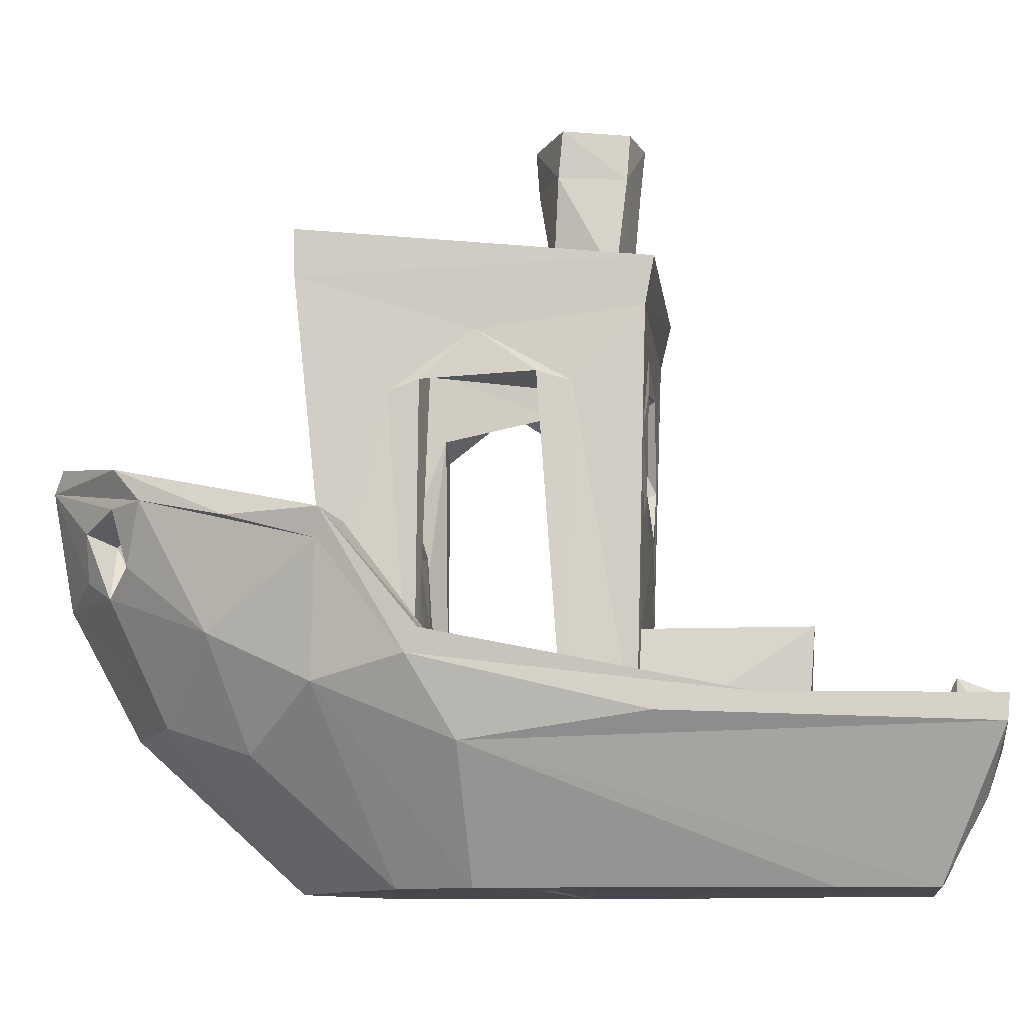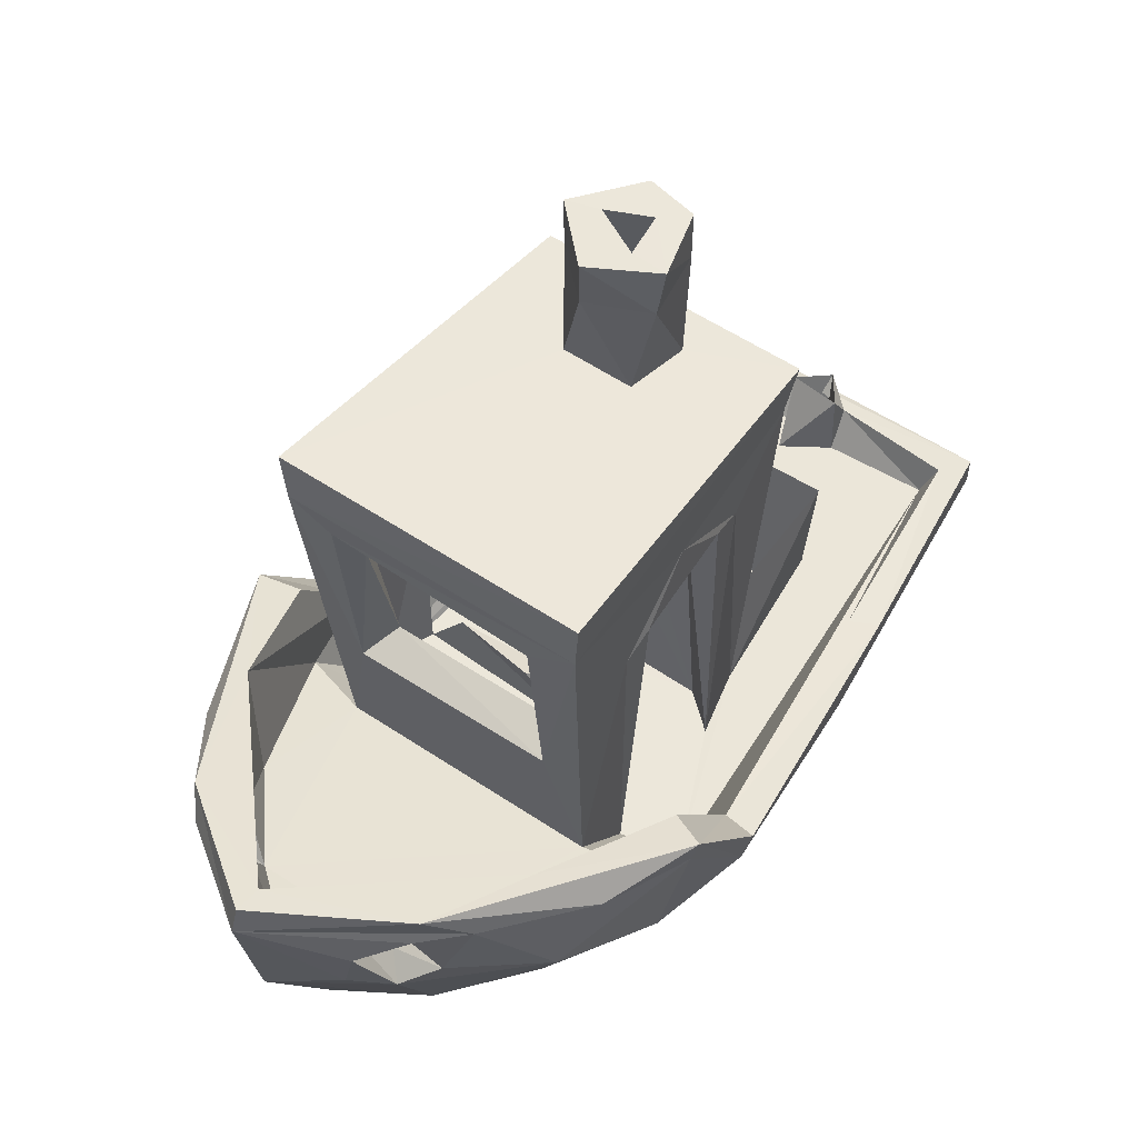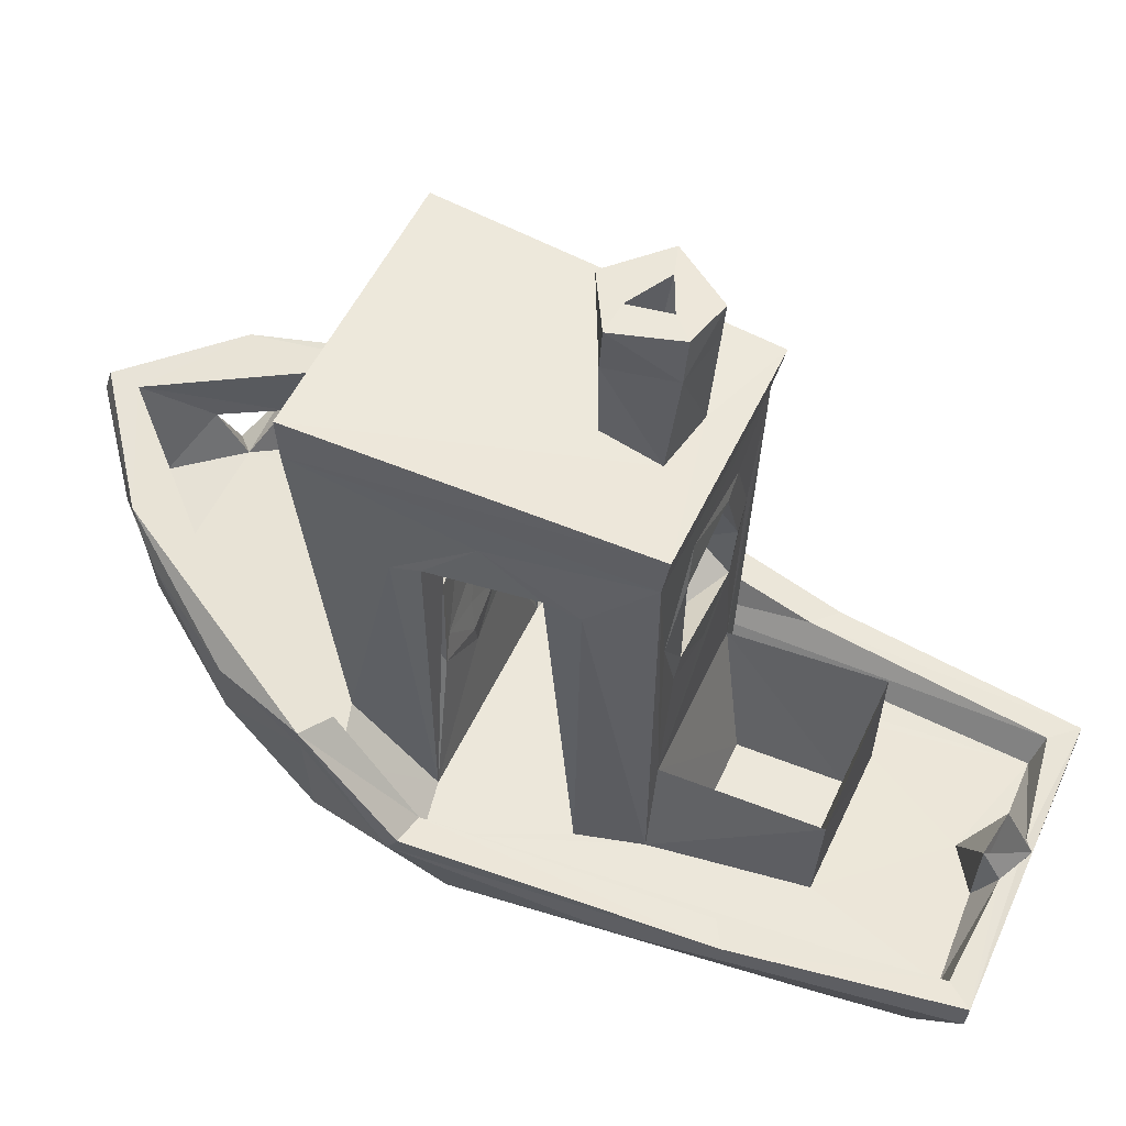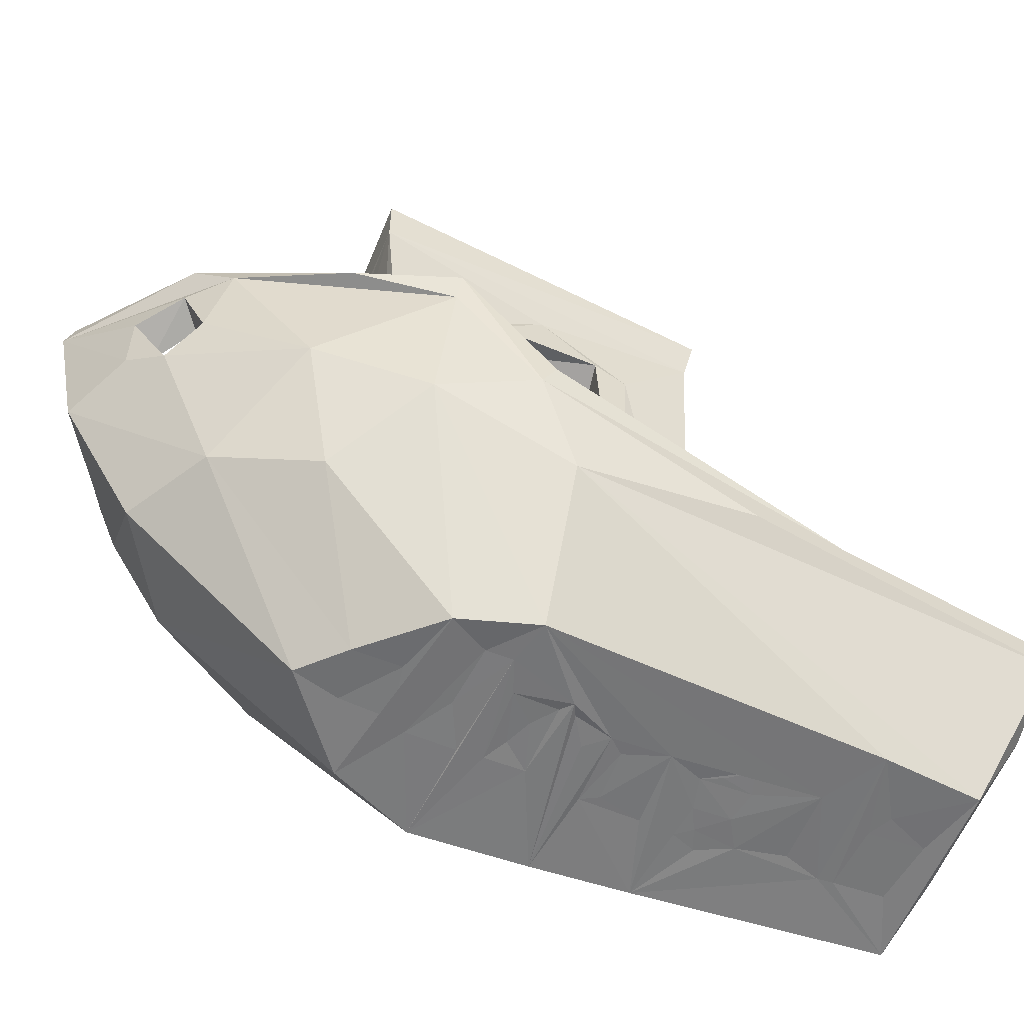
<metadata>
{"format":"obj","ext":"obj","renderer":"f3d","projection":"perspective","resolution":1024,"background":"white","views":[{"elev":-11.3,"azim":96.8,"up":"+Y"},{"elev":54.2,"azim":35.5,"up":"+Y"},{"elev":51.0,"azim":113.8,"up":"+Y"},{"elev":-57.6,"azim":67.8,"up":"+Y"}]}
</metadata>
<code>
o LowPolyBenchy
v -0.3089 2.008 0.6482
v 0.1654 2.126 0.6583
v -0.06618 1.946 0.6557
v 0.09116 1.494 0.6
v -0.2279 1.573 0.6189
v 0.06636 1.693 0.6258
v 0.3404 1.735 0.6312
v 0.4154 1.577 0.6157
v 0.03793 1.338 0.6097
v -0.3491 1.499 0.6204
v -0.2512 2.228 0.7093
v 0.3638 2.177 0.6406
v -0.4825 1.886 0.6773
v 0.4812 1.893 0.725
v 0.2116 2.248 0.7858
v 0.5788 1.898 0.9201
v -0.5788 1.898 0.9201
v -0.6824 0.7928 0.5711
v 0.6824 0.794 0.5716
v -0.5833 2.787 0.581
v -0.6244 3.39 1.037
v -0.5496 2.915 -0.08612
v -0.4996 3.291 -0.5253
v -0.6537 0.7869 -0.2482
v -0.4728 0.7869 -0.4628
v 0.5373 3.389 -0.5312
v 0.582 3.167 1.019
v -0.7946 2.694 0.5888
v -0.7807 2.994 0.1964
v -0.7508 2.711 -0.2073
v 0.5822 2.9 0.5063
v 0.5434 2.822 -0.1568
v 0.479 0.7869 -0.4444
v 0.7599 2.88 -0.1229
v 0.7955 2.839 0.537
v 0.6883 0.7869 -0.2641
v 0.771 3.128 0.2236
v 0.79 2.771 0.7212
v 0.7378 2.819 -0.3234
v 0.7547 1.379 1.041
v 1.119 1.345 0.9389
v 1.03 0.7959 0.5025
v 0.4367 1.738 2.234
v 0.985 1.556 1.457
v 0.733 1.809 2.212
v 0.6532 2.159 2.331
v 0.5612 1.824 2.118
v 0.503 2.11 2.208
v 0.2926 2.002 2.391
v 0.4385 2.059 2.538
v 0.5496 1.654 2.355
v 0.3708 1.779 2.533
v -0.3806 1.737 2.245
v -0.5317 1.663 2.379
v -0.3139 2.068 2.384
v -0.3727 1.904 2.564
v -0.6256 2.173 2.374
v -0.5909 1.948 2.102
v -0.7522 1.844 2.213
v -1.058 0.8064 0.4916
v -1.14 1.344 0.9233
v -0.7554 1.382 1.041
v -0.7804 3.111 0.3269
v -0.7388 2.88 -0.2998
v -0.7921 2.733 0.7279
v 1.438 1.328 0.4347
v 1.242 1.309 0.4007
v 1.431 1.994 0.9782
v 1.225 1.945 0.8787
v -1.207 1.955 0.8948
v -1.428 1.993 0.9648
v -1.002 2.157 1.562
v 0.004805 2.537 2.823
v 0.7032 2.381 2.314
v 4e-06 2.489 2.657
v 0.9259 2.192 1.686
v -0.6821 2.39 2.331
v -1.438 1.326 0.4328
v -1.237 1.329 0.4306
v 0.000833 2.392 2.871
v -0.596 2.267 2.451
v -1.045 2.08 1.855
v -1.398 1.833 0.9978
v 1.391 1.827 0.9944
v 1.232 1.998 1.542
v 0.8704 2.164 2.116
v 1.419 1.198 0.5089
v 1.168 0.9951 -1.331
v 1.243 0.8978 -0.7873
v 0.9892 0.8446 -2.643
v 0.9854 0.9953 -2.657
v 1.251 0.7479 0.2524
v 1.247 1.076 1.046
v 1.041 1.379 1.674
v 0.751 0.0002 0.2296
v 0.2457 0.001335 1.074
v 0.6162 2.5e-05 0.6726
v 0.804 0.7257 1.462
v 0.4834 0.9165 2.014
v 0.009537 0.8944 2.296
v 0.01239 0.000382 1.304
v 0.006549 1.67 2.733
v 0.6368 1.6e-05 -1.724
v 0.579 -9.5e-05 -2.292
v -1.375 1.059 -0.007858
v -1.403 1.239 0.57
v -0.9692 0.8393 -2.645
v -0.9933 0.9918 -2.654
v -1.006 0.7786 -2.54
v -1.2 1.027 -1.13
v -1.228 0.7075 0.1889
v -0.4813 1.296 2.269
v -0.6194 0.9333 1.921
v -1.208 1.171 1.222
v -0.5237 0.00079 0.884
v -0.7532 0.004927 0.3952
v -0.5786 -0.000168 -2.299
v -0.6893 -6.3e-05 -0.8555
v -0.7236 1.7e-05 -0.2858
v 0.677 0.4821 -2.55
v -0.544 0.4885 -2.549
v 1.015 1.012 -1.237
v 0.8584 0.9865 -2.5
v 0.7825 0.7988 -2.437
v -0.004269 1.844 2.554
v 0.1613 1.007 -2.546
v 0.175 0.7941 -2.408
v -0.8596 0.9828 -2.496
v -0.1309 1.02 -2.603
v -1.05 1.04 -0.9981
v -0.003509 1.112 -2.664
v -0.1567 1.169 -2.474
v 0.1513 1.181 -2.432
v -0.09314 0.7916 -2.235
v -0.168 0.8049 -2.443
v -0.8208 1.601 1.731
v -0.7815 0.7963 -2.435
v -0.07181 0.4675 -2.224
v 0.07122 0.4239 -2.373
v -0.7345 3.248 -0.7379
v -0.845 3.449 1.258
v -0.5761 0.7882 -0.6614
v 0.8524 3.446 1.25
v 0.7355 3.248 -0.7382
v 0.5937 0.7881 -0.658
v 0.7675 3.525 -0.7944
v -0.7626 3.524 -0.8014
v 0.8733 3.723 1.255
v -0.2287 3.592 -0.1711
v -0.8815 3.721 1.251
v 0.181 3.592 -0.1662
v -0.1511 3.55 -0.6031
v 0.2385 3.557 -0.5358
v -0.05726 4.167 -0.05911
v -0.3261 4.166 -0.314
v -0.1337 4.167 -0.662
v 0.2179 4.162 -0.6069
v 0.2886 4.167 -0.2071
v -0.0474 4.436 -0.04066
v 0.318 4.444 -0.237
v -0.08662 4.432 -0.696
v 0.2064 4.438 -0.6272
v -0.3493 4.444 -0.3417
v 0.1099 4.444 -0.2496
v -0.1659 4.444 -0.396
v 0.07388 4.444 -0.5021
v -0.1099 3.425 -0.2496
v 0.1659 3.425 -0.396
v -0.07388 3.425 -0.5021
v -0.4795 0.7869 -1.603
v 0.4847 0.7868 -1.594
v 0.5205 1.436 -0.685
v 0.5161 1.432 -1.645
v -0.5372 1.433 -1.622
v -0.4955 1.435 -0.6806
v 0.2562 3.06 -0.7244
v -0.3679 2.966 -0.7217
v -0.3812 2.114 -0.7038
v -0.5726 2.516 -0.7087
v -0.04095 1.956 -0.6979
v 0.3781 2.082 -0.6953
v 0.5686 2.562 -0.7077
v -0.2009 2.91 -0.7314
v 0.3415 2.824 -0.7293
v 0.3366 2.234 -0.7138
v -0.4389 2.396 -0.7181
v 0.04496 2.098 -0.4971
v 0.4493 2.437 -0.5061
v 0.1529 2.946 -0.5199
v -0.3301 2.813 -0.5158
v -0.3912 2.307 -0.5026
v 0.3701 0.6018 -0.8327
v 0.3701 0.6018 -1.481
v -0.3701 0.6018 -1.481
v -0.3701 0.6018 -0.8327
v 0.1019 0.1513 -2.386
v -0.03649 0.2508 -2.433
v -0.0476 0.04725 -2.337
v 0.6389 0.7285 -2.635
v -0.1109 0.1432 -1.851
v 0.1109 0.1499 -1.851
v -0.6165 0.7074 -2.626
v 0.5815 2.212 1.147
v -0.5671 2.196 1.147
v -0.6147 3.287 1.23
v 0.5631 3.248 1.234
v -0.4757 3.149 1.147
v -0.4727 2.286 0.9507
v 0.478 2.292 0.9511
v 0.2195 0.01238 -0.3584
v 0.3562 0 -0.09388
v -0.07382 0.01653 1.027
v -0.09117 0.01333 0.7351
v 0.2342 0.01538 0.7917
v 0.4837 0.01835 0.4448
v 0.4895 0.01095 0.2921
v -0.2325 0.01443 -1.748
v -0.2235 0.01252 -1.836
v 0.2784 0.007028 -1.526
v -0.1543 0.01771 -1.531
v -0.2069 0.0109 -1.248
v 0.2303 0.008241 -0.6905
v -0.2264 0.01655 -0.7085
v -0.2125 0.01319 -0.3569
v -0.1455 0.01161 -0.02874
v -0.1457 0.0116 0.2034
v 0.2932 0.01381 0.2165
v 0.1459 0.01719 0.0647
v 0.2844 0.01445 -0.03929
v -0.01123 0.01989 0.1289
v 0.1515 0.01087 -1.859
v 0.2851 0.01129 -1.928
v -0.2135 0.01747 -2.132
v 0.1646 0.01645 -2.179
v -0.1468 0.01252 0.6412
v -0.151 0.01155 0.3511
v 0.1189 0.01829 0.48
v 0.155 0.01244 -1.183
v -0.03326 0.008894 -1.147
v -0.1754 0.01517 -0.9996
v 0.2956 0.01498 -1.136
v -0.04341 0.01566 -0.9367
v 0.1976 0.01556 -1.005
v 0.146 0.01786 -0.8891
v -0.2423 0.0124 -0.9116
v -0.3021 0.016 -1.055
v 0.1127 0.009268 -0.2347
v 0.2795 0.014 -0.1326
v -0.1592 0.0133 -0.4561
v 0.1403 0.01533 -0.4459
v -0.4111 0.6775 -2.616
v -0.366 0.5395 -2.563
v -0.1646 0.5458 -2.567
v -0.000331 0.5421 -2.568
v -0.000608 0.5965 -2.583
v -0.2569 0.6485 -2.604
v 0.0586 0.6887 -2.617
v -0.1078 0.6474 -2.603
v 0.107 0.5434 -2.569
v 0.1505 0.5602 -2.57
v 0.2123 0.5434 -2.569
v 0.1054 0.5434 -2.569
v 0.106 0.5434 -2.569
v 0.3669 0.5434 -2.569
v 0.3184 0.5608 -2.571
v 0.2616 0.5434 -2.569
v 0.261 0.5434 -2.569
v 0.5244 0.6023 -2.585
v 0.2626 0.5434 -2.569
v 0.3276 0.6736 -2.613
v 0.4549 0.6505 -2.604
v 0.1589 0.7014 -2.623
v 0.2486 3.26 -0.5294
f 1 2 3
f 4 5 6
f 6 7 4
f 6 5 3
f 3 5 1
f 3 7 6
f 2 7 3
f 8 9 4
f 4 9 5
f 9 10 5
f 1 11 2
f 11 12 2
f 5 10 1
f 2 12 7
f 13 11 1
f 7 8 4
f 10 13 1
f 12 8 7
f 8 12 14
f 11 15 12
f 15 14 12
f 11 13 14
f 14 15 11
f 16 14 17
f 14 13 17
f 18 13 10
f 10 9 18
f 9 8 19
f 18 9 19
f 19 8 14
f 18 20 13
f 13 20 17
f 17 20 21
f 20 22 21
f 21 22 23
f 24 25 22
f 25 23 22
f 21 23 26
f 21 26 27
f 28 29 20
f 20 29 22
f 29 30 22
f 28 20 18
f 24 22 30
f 14 31 19
f 32 31 26
f 33 32 26
f 26 31 27
f 14 16 31
f 16 27 31
f 32 34 31
f 34 35 31
f 34 32 36
f 32 33 36
f 19 31 35
f 34 37 35
f 35 37 38
f 36 39 34
f 35 38 19
f 39 37 34
f 19 40 41
f 19 41 42
f 43 44 41
f 45 46 47
f 47 46 48
f 49 48 46
f 50 49 46
f 50 51 49
f 49 51 43
f 51 45 43
f 45 47 43
f 50 52 51
f 53 54 55
f 54 56 55
f 57 55 56
f 55 57 58
f 59 58 57
f 53 58 59
f 53 59 54
f 60 61 18
f 18 61 62
f 63 64 29
f 29 64 30
f 24 30 64
f 65 28 18
f 28 65 29
f 65 63 29
f 66 67 68
f 67 69 68
f 70 71 72
f 73 74 75
f 76 68 69
f 71 77 72
f 68 76 74
f 72 77 75
f 77 73 75
f 75 74 76
f 78 71 79
f 70 79 71
f 73 77 80
f 80 77 81
f 81 77 82
f 77 71 82
f 82 71 83
f 84 68 85
f 68 74 85
f 85 74 86
f 86 74 80
f 74 73 80
f 87 66 68
f 68 84 87
f 66 87 88
f 87 89 88
f 89 90 88
f 88 90 91
f 84 85 86
f 86 80 46
f 80 81 82
f 92 89 87
f 46 45 86
f 93 92 87
f 87 84 93
f 93 84 94
f 94 84 86
f 46 80 50
f 92 93 95
f 96 97 98
f 99 96 98
f 93 94 98
f 94 86 45
f 99 100 101
f 45 51 94
f 99 94 51
f 51 102 99
f 102 51 52
f 52 50 80
f 102 52 80
f 99 102 100
f 99 98 94
f 95 103 92
f 103 104 92
f 98 97 93
f 93 97 95
f 101 96 99
f 104 90 92
f 92 90 89
f 78 105 106
f 78 106 71
f 106 83 71
f 107 108 90
f 108 91 90
f 107 109 108
f 108 109 110
f 109 105 110
f 110 105 78
f 80 82 57
f 105 109 111
f 59 57 82
f 112 100 102
f 113 112 59
f 112 54 59
f 112 56 54
f 82 83 114
f 83 106 114
f 114 113 59
f 56 112 102
f 80 57 56
f 80 56 102
f 106 105 111
f 115 101 113
f 100 113 101
f 115 114 116
f 113 114 115
f 116 114 111
f 114 106 111
f 113 100 112
f 117 118 109
f 118 119 109
f 111 109 116
f 119 116 109
f 82 114 59
f 90 104 120
f 107 121 109
f 109 121 117
f 122 123 124
f 43 47 44
f 75 49 125
f 75 48 49
f 48 75 76
f 49 43 125
f 42 41 67
f 41 44 69
f 67 41 69
f 44 47 76
f 44 76 69
f 47 48 76
f 67 124 42
f 67 122 124
f 123 126 124
f 126 127 124
f 108 128 129
f 108 129 91
f 91 129 126
f 91 126 123
f 122 88 123
f 88 91 123
f 122 67 88
f 88 67 66
f 128 108 130
f 108 110 130
f 110 78 130
f 130 78 79
f 131 129 132
f 126 129 131
f 126 131 133
f 126 133 127
f 127 133 134
f 133 132 134
f 135 134 132
f 129 135 132
f 136 58 53
f 53 55 125
f 70 72 79
f 58 136 72
f 75 58 72
f 55 58 75
f 55 75 125
f 61 60 79
f 136 61 72
f 61 79 72
f 60 137 128
f 60 128 130
f 130 79 60
f 128 137 129
f 129 137 135
f 132 133 138
f 138 133 139
f 133 131 139
f 131 132 139
f 139 132 138
f 43 41 40
f 62 136 53
f 62 53 40
f 62 61 136
f 125 43 53
f 53 43 40
f 65 18 62
f 140 64 63
f 140 63 141
f 141 65 62
f 142 24 140
f 24 64 140
f 63 65 141
f 19 38 40
f 38 37 143
f 143 37 144
f 37 39 144
f 38 143 40
f 36 145 39
f 145 144 39
f 146 144 147
f 144 140 147
f 148 143 146
f 143 144 146
f 148 149 150
f 151 149 148
f 147 152 146
f 152 153 146
f 150 149 147
f 146 153 148
f 148 153 151
f 149 152 147
f 147 140 150
f 140 141 150
f 150 141 148
f 141 143 148
f 154 155 149
f 149 155 152
f 155 156 152
f 157 152 156
f 152 157 153
f 158 153 157
f 153 158 151
f 158 154 151
f 151 154 149
f 154 158 159
f 159 158 160
f 156 161 157
f 161 162 157
f 162 160 157
f 157 160 158
f 161 156 163
f 156 155 163
f 163 155 159
f 155 154 159
f 159 164 165
f 159 165 163
f 163 165 161
f 161 166 162
f 160 162 166
f 166 161 165
f 164 159 160
f 164 160 166
f 167 164 168
f 164 166 168
f 168 166 169
f 166 165 169
f 169 165 167
f 165 164 167
f 167 168 169
f 24 137 60
f 124 145 42
f 24 142 137
f 18 19 33
f 33 19 36
f 19 42 36
f 36 42 145
f 33 25 24
f 60 18 24
f 18 33 24
f 170 137 142
f 124 171 145
f 127 171 124
f 171 134 170
f 171 127 134
f 170 134 137
f 134 135 137
f 172 145 173
f 145 171 173
f 170 142 174
f 142 175 174
f 171 170 173
f 170 174 173
f 145 172 144
f 140 175 142
f 144 176 140
f 176 177 140
f 178 175 179
f 175 178 172
f 178 180 172
f 180 181 172
f 177 179 140
f 182 176 144
f 140 179 175
f 181 182 172
f 172 182 144
f 183 176 184
f 177 176 183
f 181 180 185
f 185 180 178
f 179 177 186
f 186 177 183
f 176 182 184
f 182 181 185
f 184 182 185
f 178 179 186
f 178 187 185
f 187 188 185
f 185 188 184
f 188 189 184
f 184 189 183
f 189 190 183
f 183 190 186
f 190 191 186
f 186 191 178
f 191 187 178
f 172 173 192
f 173 193 192
f 194 195 193
f 195 192 193
f 173 174 193
f 174 194 193
f 174 175 194
f 175 195 194
f 175 172 195
f 172 192 195
f 196 197 120
f 117 198 104
f 198 196 104
f 196 120 104
f 120 199 90
f 198 197 200
f 200 201 198
f 201 196 198
f 196 201 197
f 200 197 201
f 202 121 107
f 199 202 90
f 202 107 90
f 197 121 120
f 121 197 117
f 117 197 198
f 40 203 62
f 203 204 62
f 141 205 143
f 205 206 143
f 40 143 203
f 203 143 206
f 62 204 141
f 204 205 141
f 206 205 207
f 204 207 205
f 207 21 27
f 17 208 16
f 208 209 16
f 207 208 21
f 21 208 17
f 16 209 27
f 27 206 207
f 204 208 207
f 204 203 208
f 203 209 208
f 27 209 206
f 209 203 206
f 210 95 211
f 115 212 101
f 97 213 115
f 101 212 96
f 97 214 213
f 115 213 212
f 212 214 96
f 214 212 213
f 97 96 214
f 95 97 215
f 215 216 95
f 103 217 218
f 103 219 217
f 219 220 217
f 221 220 219
f 117 218 217
f 118 117 217
f 217 221 118
f 222 223 118
f 119 224 210
f 223 224 118
f 118 224 119
f 116 119 225
f 211 225 119
f 116 225 226
f 116 226 216
f 216 226 227
f 228 229 227
f 211 229 225
f 226 230 227
f 229 228 225
f 226 225 230
f 218 231 103
f 231 232 103
f 233 234 231
f 232 234 104
f 218 233 231
f 103 232 104
f 234 233 117
f 104 234 117
f 233 218 117
f 116 235 115
f 97 115 235
f 216 236 116
f 116 236 235
f 97 235 215
f 237 236 216
f 235 236 237
f 219 238 239
f 219 239 221
f 221 239 240
f 241 238 219
f 222 118 242
f 238 243 244
f 244 239 238
f 118 245 242
f 242 244 222
f 244 241 222
f 222 241 219
f 245 118 246
f 118 221 246
f 247 119 210
f 119 247 248
f 119 248 211
f 211 248 210
f 95 216 211
f 216 227 211
f 227 229 211
f 103 95 219
f 219 95 222
f 222 95 210
f 217 220 221
f 228 230 225
f 230 228 227
f 234 232 231
f 235 237 215
f 237 216 215
f 239 244 242
f 246 240 245
f 238 241 243
f 242 245 240
f 241 244 243
f 240 239 242
f 246 221 240
f 248 247 210
f 249 224 223
f 250 222 210
f 210 224 250
f 250 224 249
f 223 222 249
f 222 250 249
f 202 199 251
f 252 253 121
f 121 253 254
f 253 255 254
f 251 256 252
f 257 255 258
f 253 252 256
f 258 255 253
f 258 256 257
f 256 251 257
f 121 251 252
f 256 258 253
f 251 121 202
f 120 121 254
f 259 260 261
f 254 255 262
f 259 261 263
f 254 264 120
f 264 265 120
f 266 264 267
f 264 254 267
f 267 254 261
f 254 262 261
f 261 262 263
f 268 120 265
f 266 269 264
f 269 265 264
f 265 270 271
f 265 271 268
f 199 271 270
f 271 199 268
f 120 268 199
f 272 199 270
f 257 251 272
f 251 199 272
f 272 260 257
f 259 263 260
f 260 263 262
f 260 262 255
f 269 266 265
f 265 266 267
f 265 267 260
f 267 261 260
f 260 272 270
f 270 265 260
f 255 257 260
f 26 273 189
f 26 188 33
f 25 33 191
f 25 191 23
f 188 187 33
f 189 188 26
f 273 190 189
f 273 23 190
f 23 191 190
f 33 187 191
f 23 273 26

</code>
